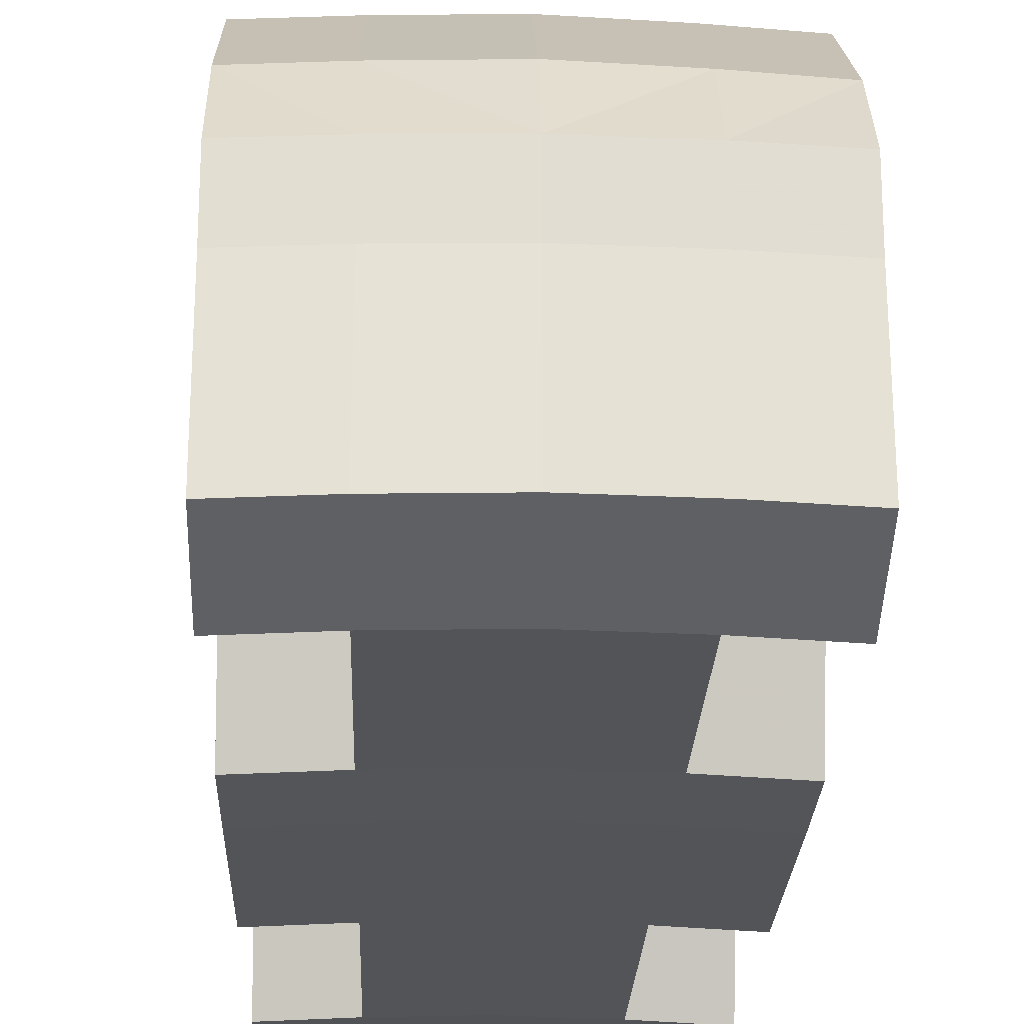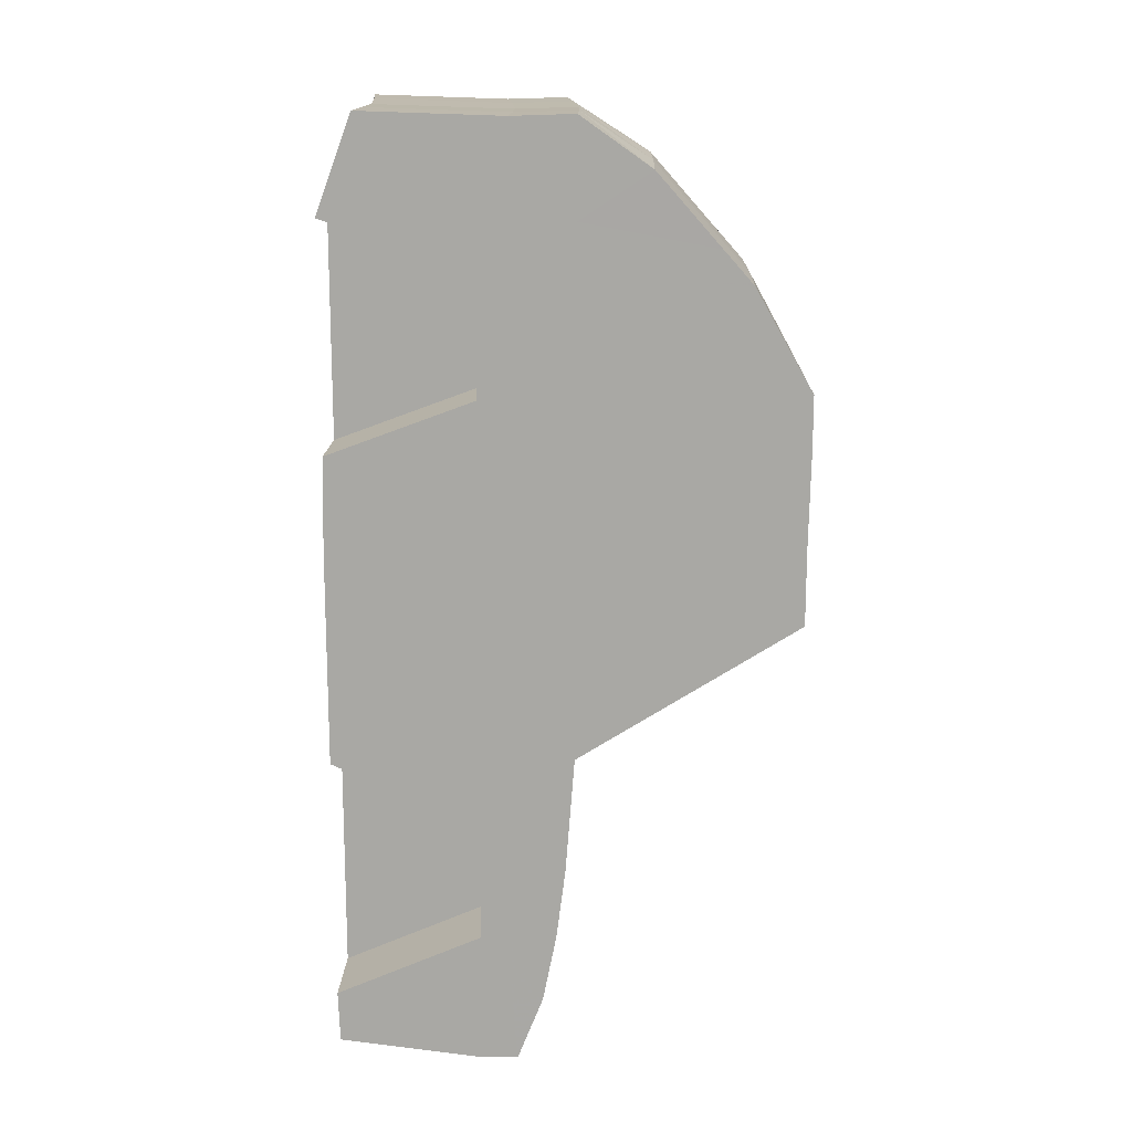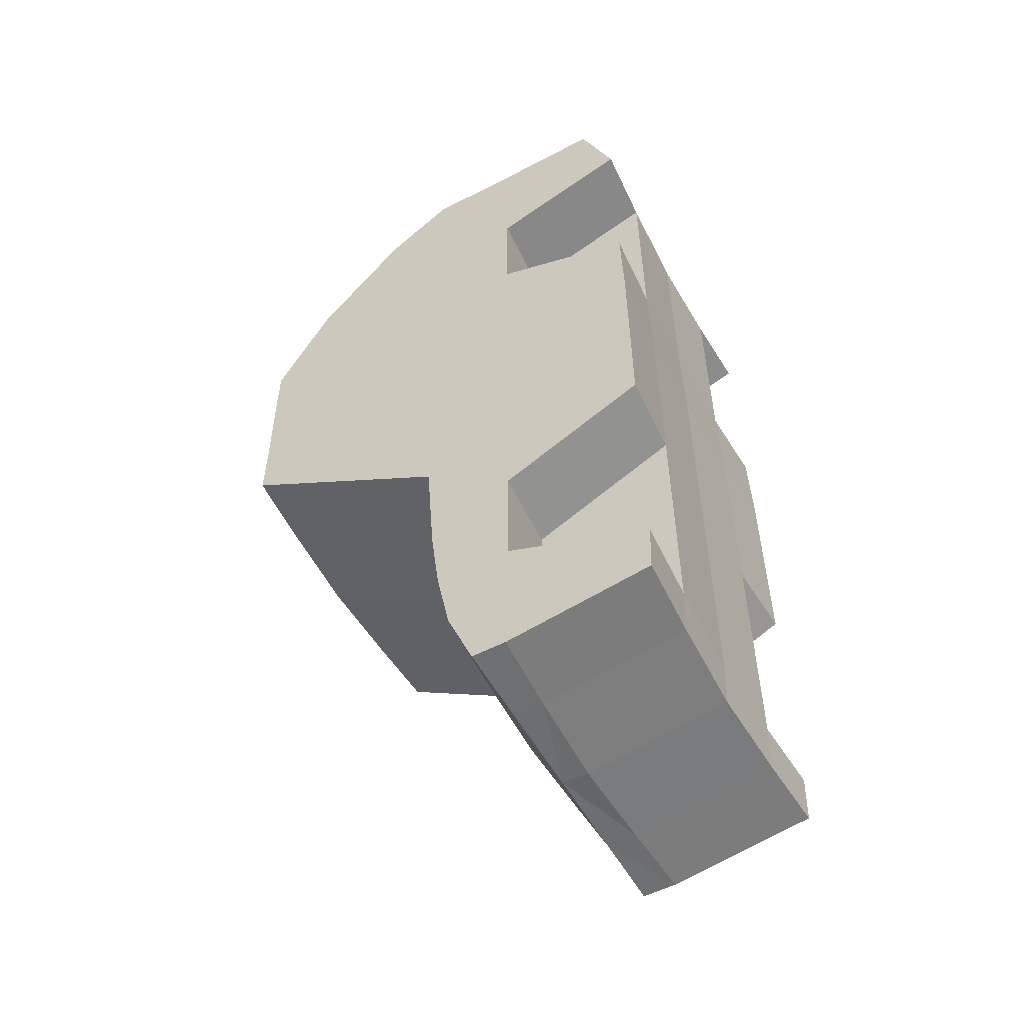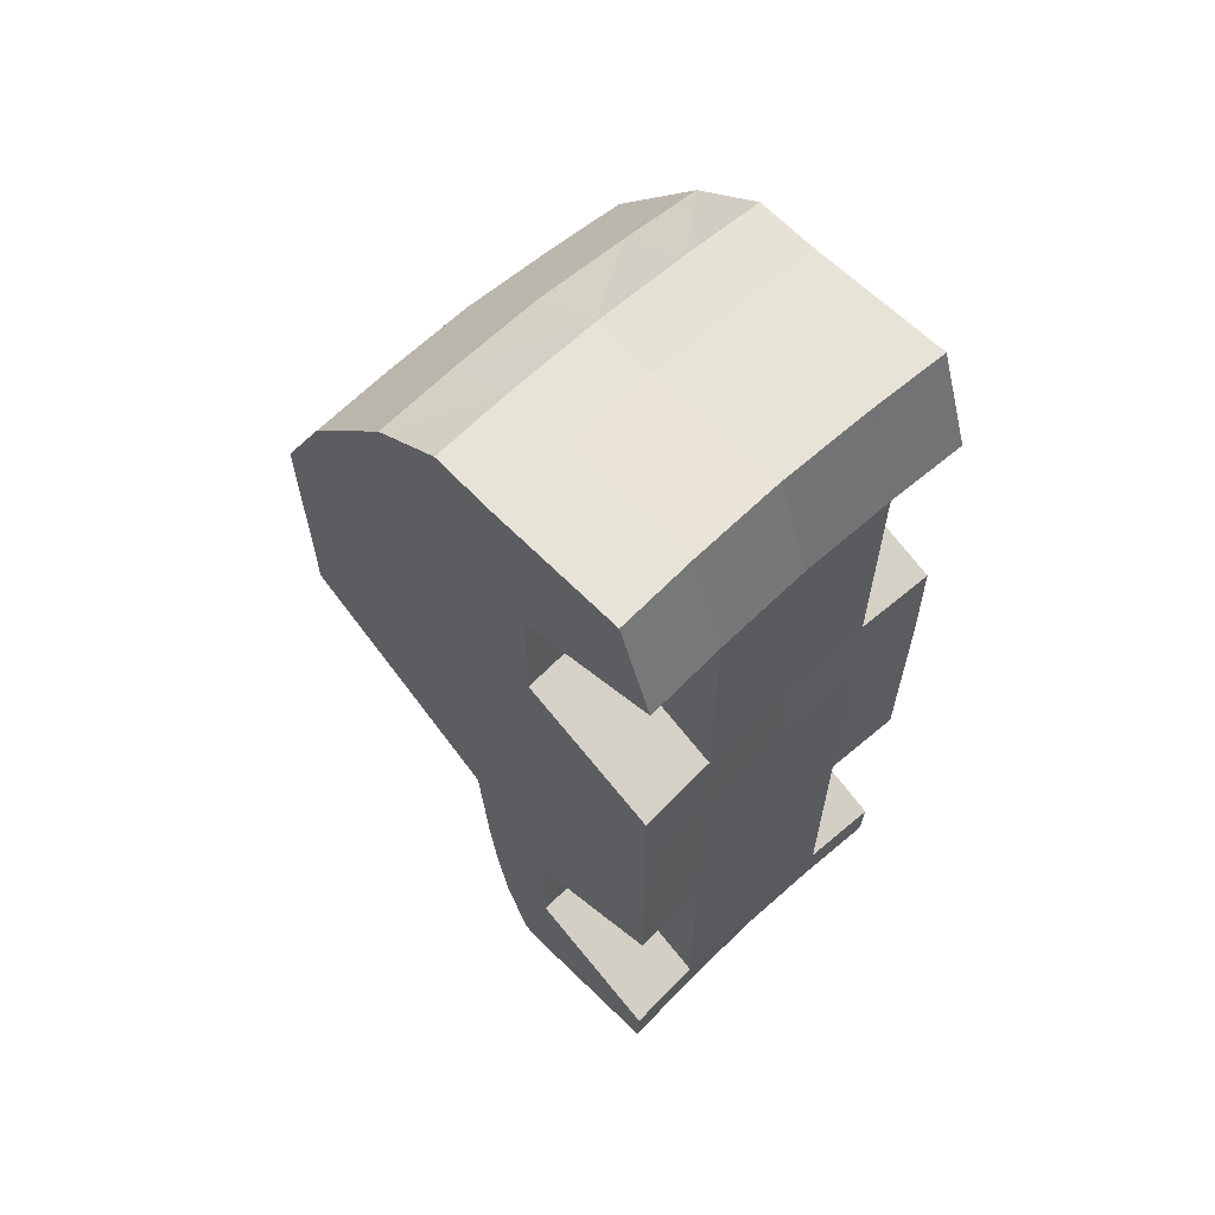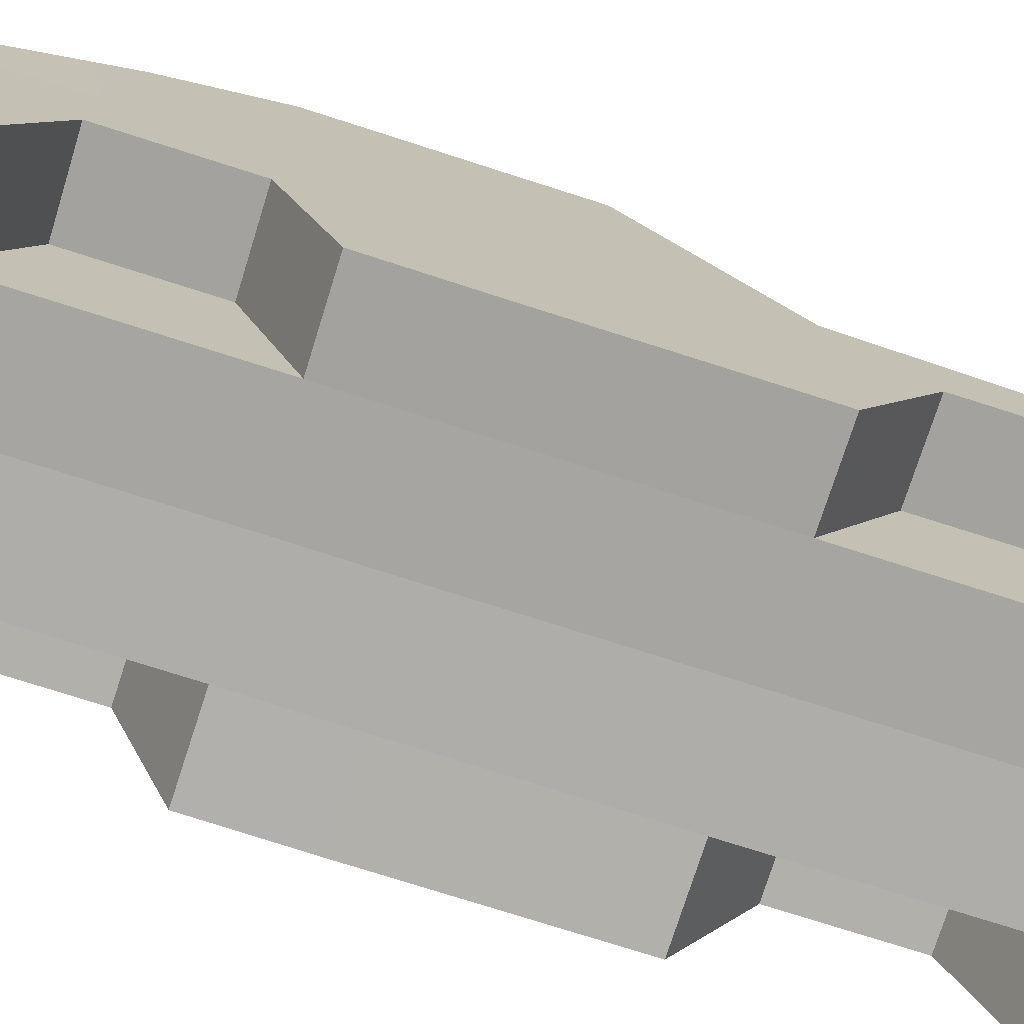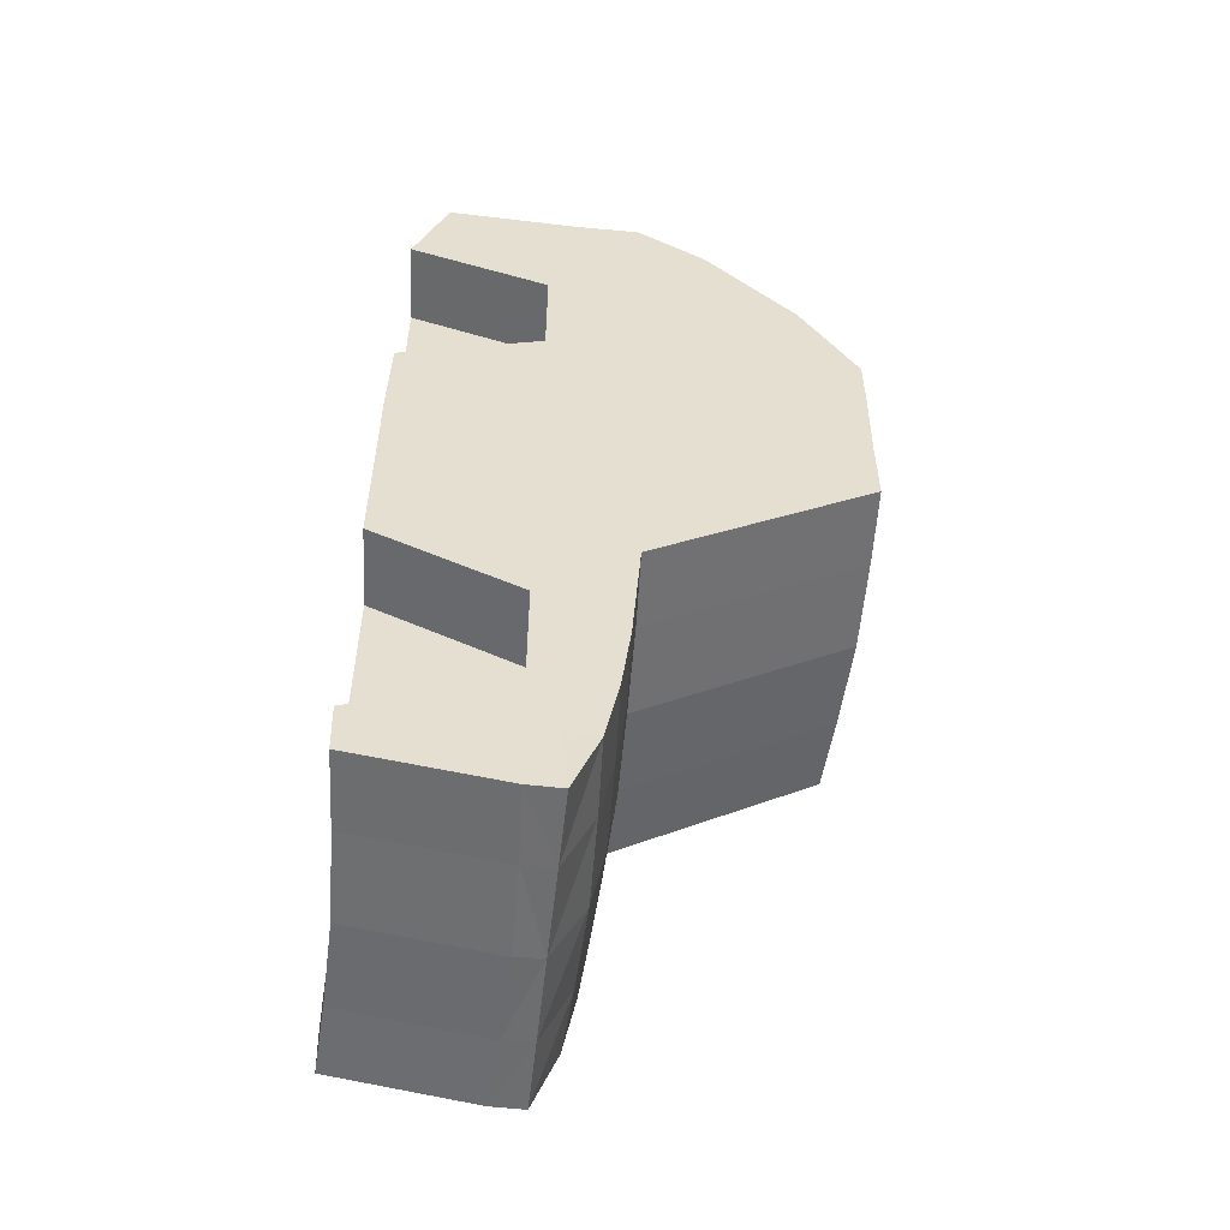
<metadata>
{"format":"obj","ext":"obj","renderer":"f3d","projection":"perspective","resolution":1024,"background":"white","views":[{"elev":-23.2,"azim":-1.9,"up":"+Y"},{"elev":15.2,"azim":88.5,"up":"+Z"},{"elev":-54.3,"azim":-61.7,"up":"+Z"},{"elev":62.4,"azim":-43.4,"up":"+Z"},{"elev":-75.4,"azim":72.3,"up":"+Y"},{"elev":-54.3,"azim":83.8,"up":"+Z"}]}
</metadata>
<code>
v 1.15 -0.5121 -0.1808
v -1.154 -0.5121 -0.1808
v 1.15 0.6446 -0.1808
v -1.154 0.6446 -0.1808
v 1.15 0.6446 -0.872
v -1.154 0.6446 -0.872
v 1.15 -0.5121 -0.872
v -1.154 -0.5121 -0.872
v 1.15 0.4399 -1.333
v -1.154 0.4399 -1.333
v 1.15 0.6446 -1.333
v -1.154 0.6446 -1.333
v 1.15 0.4399 -2.097
v -1.154 0.4399 -2.097
v 1.15 0.6446 -2.097
v -1.154 0.6446 -2.097
v 1.15 0.4399 -2.533
v -1.154 0.4399 -2.533
v 1.15 0.6446 -2.533
v -1.154 0.6446 -2.533
v 1.15 -0.5121 -2.485
v -1.154 -0.5121 -2.485
v 1.15 0.452 -2.97
v -1.154 0.452 -2.97
v 1.15 0.6775 -2.973
v 1.15 -0.4999 -2.824
v -1.154 -0.4999 -2.824
v 1.15 0.6446 0.525
v -1.154 0.6446 0.525
v 1.15 -0.5121 0.525
v -1.154 -0.5121 0.525
v 1.15 0.6568 1.142
v -1.154 0.6568 1.142
v 1.15 -0.4999 1.142
v -1.154 -0.4999 1.142
v 1.15 0.452 1.487
v -1.154 0.452 1.487
v 1.15 0.6568 1.487
v -1.154 0.6568 1.487
v 1.15 0.452 2.264
v -1.154 0.452 2.264
v 1.15 0.6568 2.264
v -1.154 0.6568 2.264
v 1.15 -0.4999 2.597
v -1.154 -0.4999 2.597
v 1.15 0.6568 2.561
v -1.154 0.6568 2.561
v 1.15 -0.2703 3.225
v -1.154 -0.2703 3.225
v 1.15 0.6568 3.193
v -1.154 0.6568 3.193
v 1.15 1.056 -0.1686
v -1.154 1.056 -0.1686
v 1.15 1.056 -0.8598
v -1.154 1.056 -0.8598
v 1.149 0.9976 -1.626
v -1.154 0.9976 -1.626
v 1.15 1.056 0.525
v -1.154 1.056 0.525
v 1.15 1.068 1.154
v -1.154 1.068 1.154
v 1.15 1.068 1.5
v -1.154 1.068 1.5
v 1.15 1.068 2.276
v -1.154 1.068 2.276
v 1.15 1.068 2.573
v -1.154 1.068 2.573
v 1.15 1.068 3.205
v -1.154 1.068 3.205
v -1.154 2.515 0.525
v 1.15 2.515 0.02538
v -1.154 2.515 0.02538
v 1.15 2.515 0.525
v 1.15 2.527 1.166
v -1.154 2.527 1.166
v 1.15 2.527 1.512
v -1.154 2.527 1.512
v 1.151 2.148 2.182
v -1.153 2.158 2.194
v 1.151 1.951 2.404
v -1.153 1.961 2.416
v 1.152 1.532 2.878
v -1.152 1.542 2.89
v 0.6268 1.558 2.897
v -0.6266 1.563 2.903
v 0.6261 1.977 2.423
v -0.6273 1.982 2.429
v 0.6257 2.174 2.2
v -0.6277 2.179 2.206
v 0.6246 2.555 1.508
v -0.6288 2.555 1.508
v 0.6246 2.555 1.162
v -0.6288 2.555 1.162
v 0.6246 2.543 0.02144
v -0.6288 2.543 0.02144
v 0.6246 2.543 0.525
v -0.6288 2.543 0.525
v 0.6246 1.096 3.201
v -0.6288 1.096 3.201
v 0.6241 1.026 -1.63
v -0.6284 1.026 -1.63
v 0.6246 1.084 -0.8638
v -0.6288 1.084 -0.8638
v 0.6246 0.6847 3.189
v -0.6288 0.6847 3.189
v 0.6246 -0.2424 3.222
v -0.6288 -0.2424 3.222
v 0.6246 -0.472 2.593
v -0.6288 -0.472 2.593
v 0.6246 0.4799 2.26
v -0.6288 0.4799 2.26
v 0.6246 0.4799 1.483
v -0.6288 0.4799 1.483
v 0.6246 -0.472 1.138
v -0.6288 -0.472 1.138
v 0.6246 -0.4842 0.525
v -0.6288 -0.4842 0.525
v 0.6246 -0.472 -2.828
v -0.6288 -0.472 -2.828
v 0.6246 0.6775 -2.973
v 0.6246 0.4799 -2.974
v -0.6288 0.4799 -2.974
v 0.6246 -0.4842 -2.489
v -0.6288 -0.4842 -2.489
v 0.6246 0.4678 -2.101
v -0.6288 0.4678 -2.101
v 0.6246 0.4678 -1.337
v -0.6288 0.4678 -1.337
v 0.6246 -0.4842 -0.8759
v -0.6288 -0.4842 -0.8759
v 0.6246 -0.4842 -0.1847
v -0.6288 -0.4842 -0.1847
v 0.6246 -0.4842 0.2526
v -0.6288 -0.4842 0.2526
v -0.002116 -0.4656 0.2431
v -0.002116 -0.4656 -0.1943
v -0.002116 -0.4656 -0.8855
v -0.002116 -0.4656 -2.498
v -0.002116 0.4985 -2.983
v -0.002116 -0.4534 -2.838
v -0.002116 -0.4656 0.525
v -0.002116 -0.4534 1.128
v -0.002116 -0.4534 2.583
v -0.002116 -0.2238 3.212
v -0.002116 0.7033 3.18
v -0.002116 1.103 -0.8733
v -0.002116 1.044 -1.64
v -0.002116 1.115 3.192
v -0.002116 2.562 0.525
v -0.002116 2.562 0.01188
v -0.002116 2.574 1.153
v -0.002116 2.574 1.498
v -0.000849 2.197 2.208
v -0.00051 2 2.431
v 0.00021 1.581 2.905
v 1.149 0.9376 -2.097
v 0.6241 0.9655 -2.101
v -1.154 0.9376 -2.097
v -0.6284 0.9655 -2.101
v -0.002116 0.9841 -2.11
v 1.149 0.8475 -2.547
v 0.6241 0.8754 -2.551
v -1.154 0.8475 -2.547
v -0.6284 0.8754 -2.551
v -0.002116 0.894 -2.561
v -1.154 0.6775 -2.973
v -0.6284 0.6775 -2.973
v -0.002116 0.6775 -2.973
f 1 3 28 30
f 2 31 29 4
f 1 7 5 3
f 6 8 2 4
f 7 9 11 5
f 12 10 8 6
f 9 13 15 11
f 16 14 10 12
f 13 17 19 15
f 20 18 14 16
f 13 21 17
f 18 22 14
f 17 23 25 19
f 166 24 18 20
f 21 26 23 17
f 24 27 22 18
f 28 32 34 30
f 35 33 29 31
f 32 38 36 34
f 37 39 33 35
f 38 42 40 36
f 41 43 39 37
f 42 46 44 40
f 45 47 43 41
f 46 50 48 44
f 49 51 47 45
f 3 52 58 28
f 59 53 4 29
f 5 54 52 3
f 53 55 6 4
f 11 56 54 5
f 55 57 12 6
f 28 58 60 32
f 61 59 29 33
f 32 60 62 38
f 63 61 33 39
f 38 62 64 42
f 65 63 39 43
f 42 64 66 46
f 67 65 43 47
f 46 66 68 50
f 69 67 47 51
f 54 71 73 52
f 70 72 55 53
f 58 52 73
f 53 59 70
f 58 73 74 60
f 75 70 59 61
f 60 74 76 62
f 77 75 61 63
f 62 76 78 64
f 79 77 63 65
f 64 78 80 66
f 81 79 65 67
f 66 80 82 68
f 83 81 67 69
f 13 125 123 21
f 124 126 14 22
f 80 86 84 82
f 85 87 81 83
f 82 84 98 68
f 99 85 83 69
f 78 88 86 80
f 87 89 79 81
f 76 90 88 78
f 89 91 77 79
f 74 92 90 76
f 91 93 75 77
f 73 96 92 74
f 93 97 70 75
f 54 102 94 71
f 95 103 55 72
f 71 94 96 73
f 97 95 72 70
f 68 98 104 50
f 105 99 69 51
f 56 100 102 54
f 103 101 57 55
f 50 104 106 48
f 107 105 51 49
f 48 106 108 44
f 109 107 49 45
f 44 108 110 40
f 111 109 45 41
f 40 110 112 36
f 113 111 41 37
f 36 112 114 34
f 115 113 37 35
f 34 114 116 30
f 117 115 35 31
f 30 116 133
f 134 117 31
f 21 123 118 26
f 119 124 22 27
f 26 118 121 23
f 122 119 27 24
f 23 121 120 25
f 167 122 24 166
f 9 127 125 13
f 126 128 10 14
f 7 129 127 9
f 128 130 8 10
f 1 131 129 7
f 130 132 2 8
f 131 1 30 133
f 132 134 31 2
f 114 108 143 142
f 143 109 115 142
f 129 137 138 123
f 138 137 130 124
f 133 135 136 131
f 136 135 134 132
f 131 136 137 129
f 137 136 132 130
f 121 139 168 120
f 168 139 122 167
f 118 140 139 121
f 139 140 119 122
f 123 138 140 118
f 140 138 124 119
f 116 141 135 133
f 135 141 117 134
f 114 142 141 116
f 141 142 115 117
f 106 144 143 108
f 143 144 107 109
f 104 145 144 106
f 144 145 105 107
f 100 147 146 102
f 146 147 101 103
f 98 148 145 104
f 145 148 99 105
f 94 150 149 96
f 149 150 95 97
f 102 146 150 94
f 150 146 103 95
f 96 149 151 92
f 151 149 97 93
f 92 151 152 90
f 152 151 93 91
f 90 152 153 88
f 153 152 91 89
f 88 153 154 86
f 154 153 89 87
f 84 155 148 98
f 148 155 85 99
f 86 154 155 84
f 155 154 87 85
f 123 125 127 129
f 128 126 124 130
f 108 114 112 110
f 113 115 109 111
f 56 156 157 100
f 101 159 158 57
f 100 157 160 147
f 147 160 159 101
f 156 161 162 157
f 159 164 163 158
f 157 162 165 160
f 160 165 164 159
f 161 25 120 162
f 164 167 166 163
f 162 120 168 165
f 165 168 167 164
f 11 15 156 56
f 19 25 161
f 15 19 161 156
f 12 57 158 16
f 16 158 163 20
f 20 163 166

</code>
